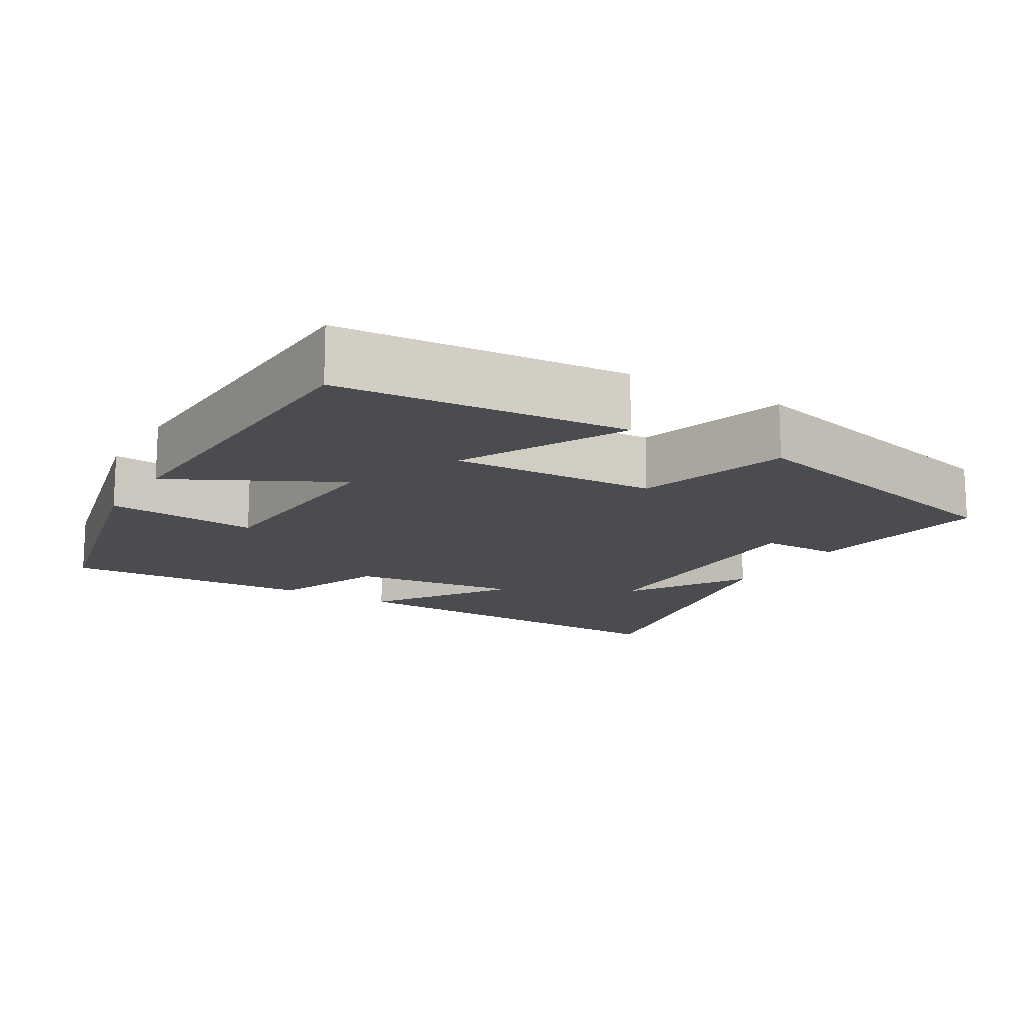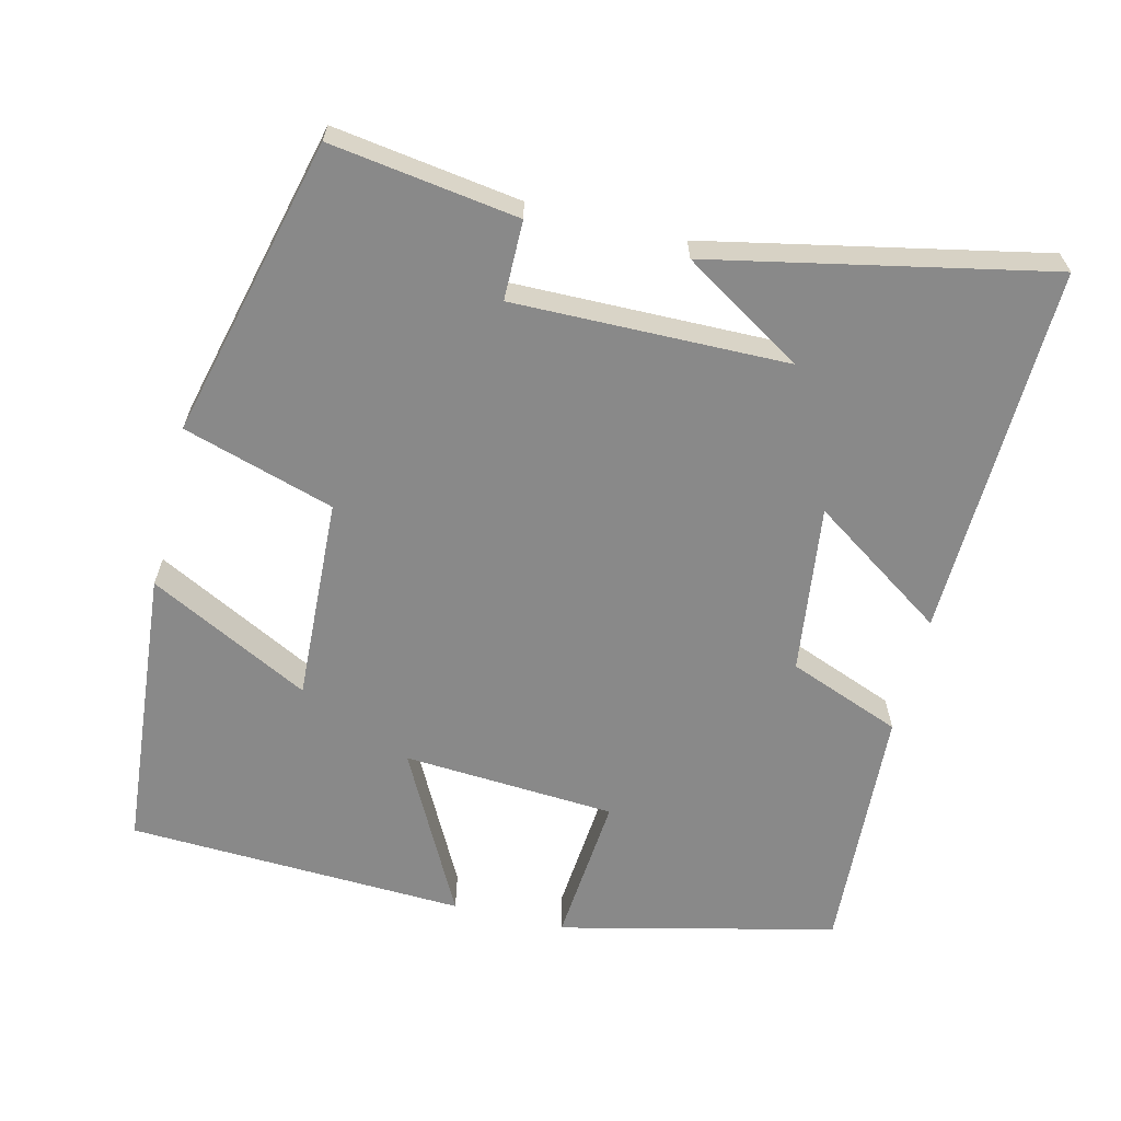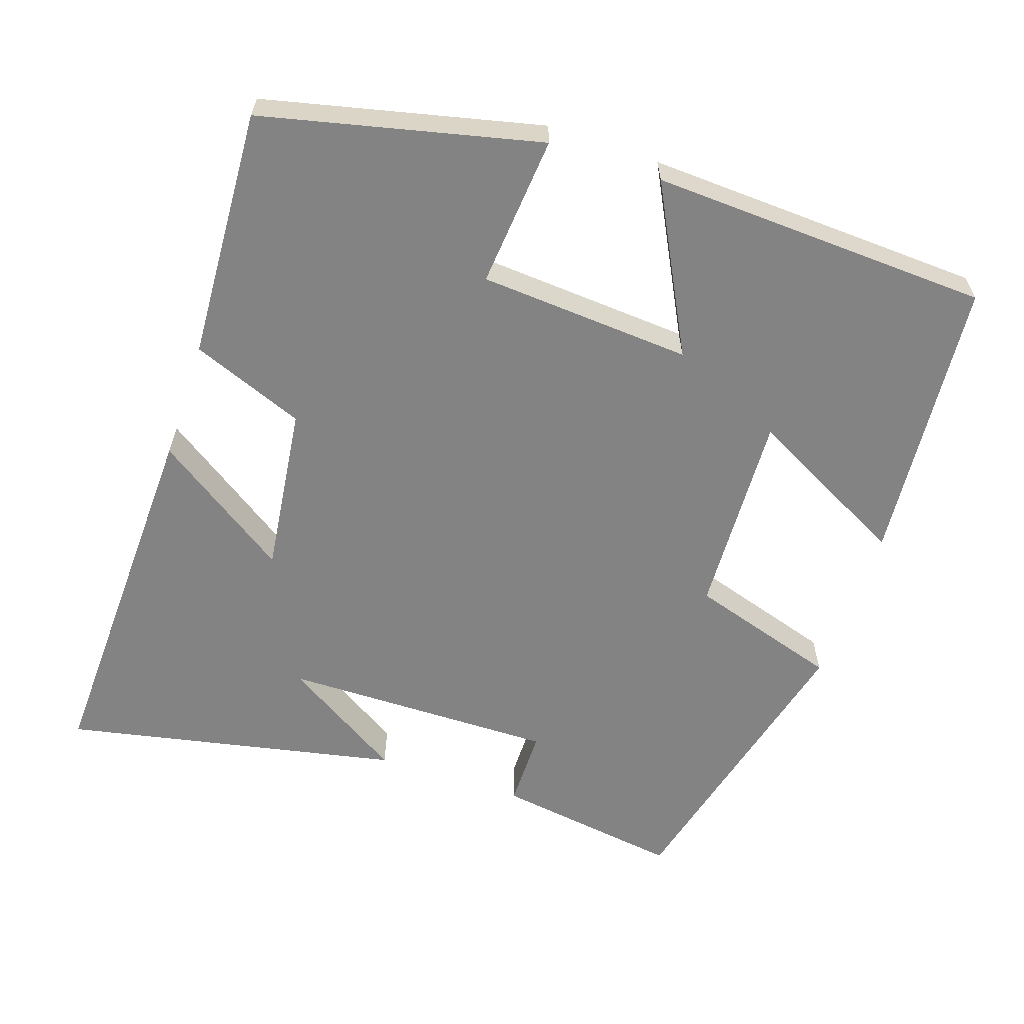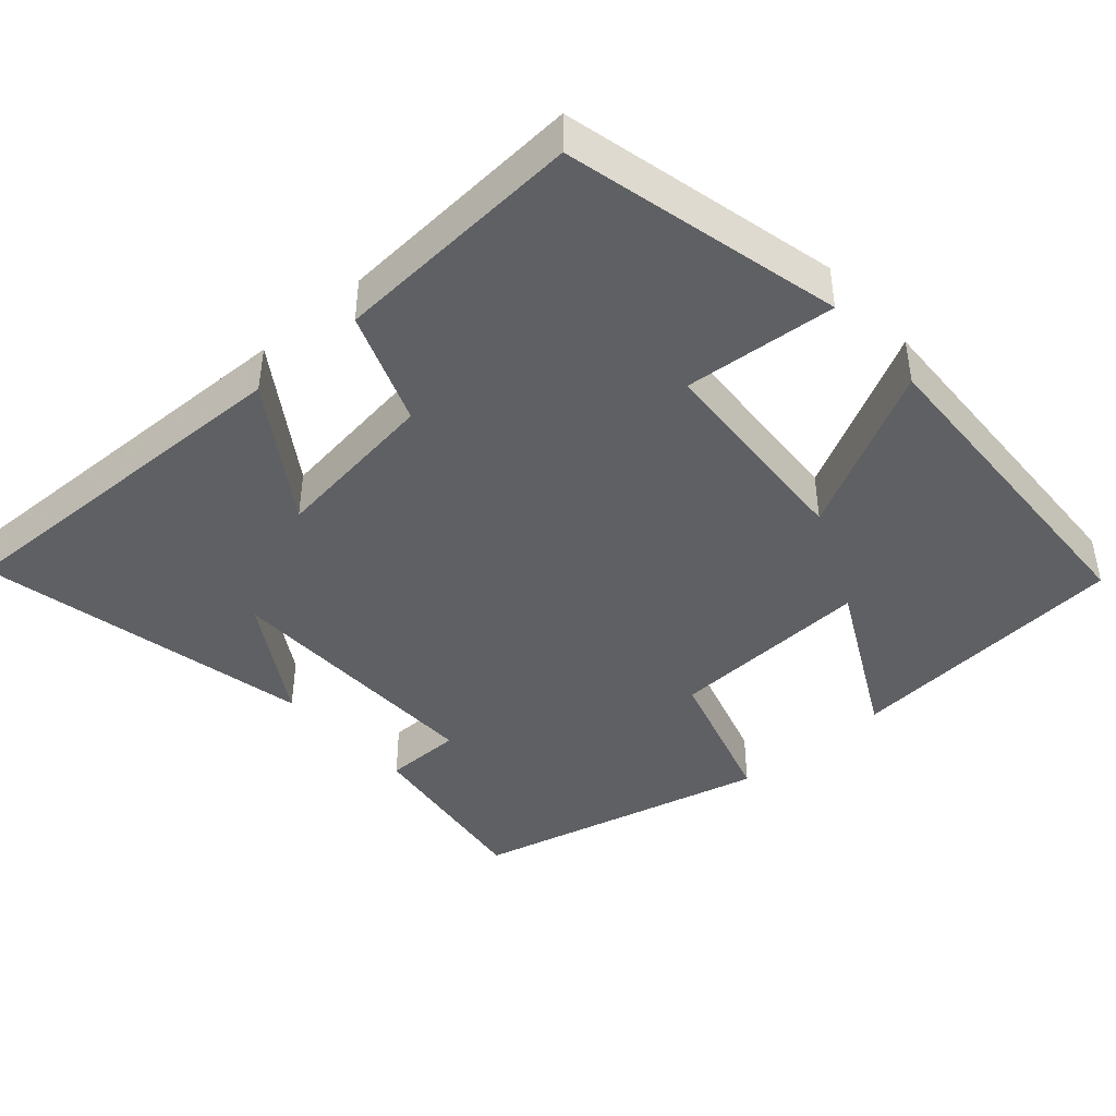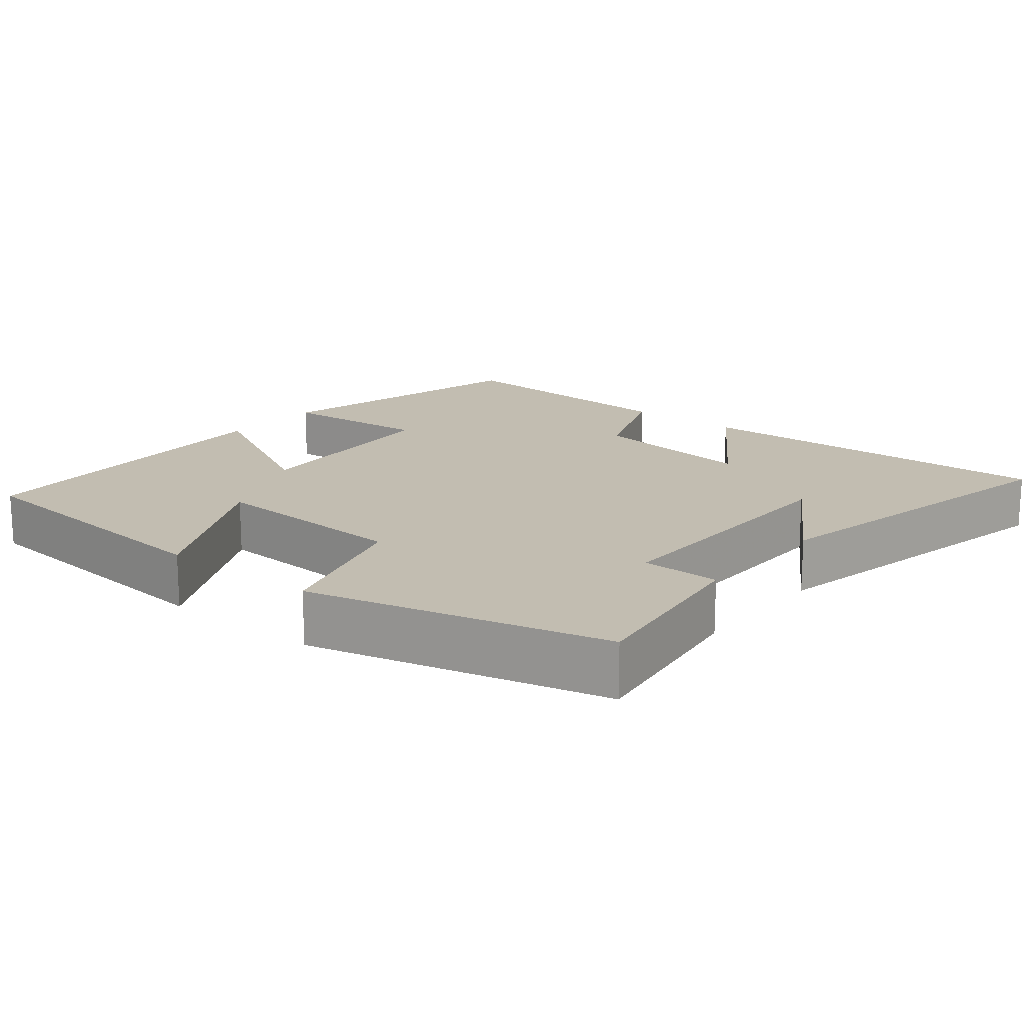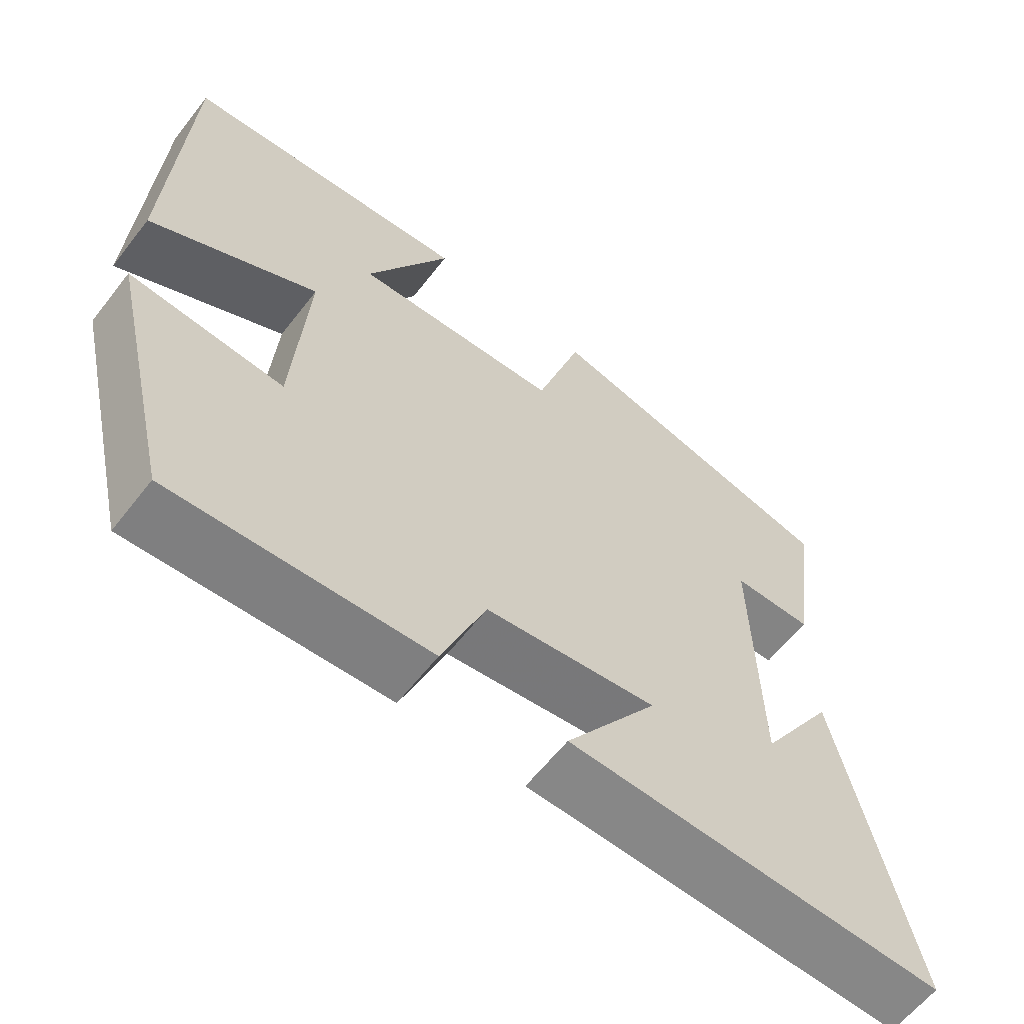
<metadata>
{"format":"obj","ext":"obj","renderer":"f3d","projection":"perspective","resolution":1024,"background":"white","views":[{"elev":-14.9,"azim":-31.1,"up":"+Y"},{"elev":-63.2,"azim":76.1,"up":"+Y"},{"elev":-61.1,"azim":-108.9,"up":"+Y"},{"elev":-42.5,"azim":-138.5,"up":"+Y"},{"elev":16.8,"azim":38.9,"up":"+Y"},{"elev":-61.7,"azim":-37.9,"up":"+Z"}]}
</metadata>
<code>
v 0.595 0.07 -0.514
v 0.092 0.07 -0.5
v 0.215 0.07 -0.317
v -0.013 0.07 -0.347
v -0.072 0.07 -0.5
v -0.411 0.07 -0.52
v -0.5 0.07 -0.147
v -0.295 0.07 -0.164
v -0.277 0.07 0.124
v -0.5 0.07 0.007
v -0.482 0.07 0.465
v -0.095 0.07 0.5
v -0.207 0.07 0.282
v 0.069 0.07 0.296
v 0.131 0.07 0.5
v 0.536 0.07 0.401
v 0.5 0.07 0.148
v 0.393 0.07 0.147
v 0.399 0.07 -0.223
v 0.5 0.07 -0.06
v 0.595 0 -0.514
v 0.092 0 -0.5
v 0.215 0 -0.317
v -0.013 0 -0.347
v -0.072 0 -0.5
v -0.411 0 -0.52
v -0.5 0 -0.147
v -0.295 0 -0.164
v -0.277 0 0.124
v -0.5 0 0.007
v -0.482 0 0.465
v -0.095 0 0.5
v -0.207 0 0.282
v 0.069 0 0.296
v 0.131 0 0.5
v 0.536 0 0.401
v 0.5 0 0.148
v 0.393 0 0.147
v 0.399 0 -0.223
v 0.5 0 -0.06
f 19 20 1
f 15 16 17 18
f 14 15 18 19
f 13 14 19
f 10 11 12 13
f 9 10 13
f 8 9 13 19
f 4 5 6 7
f 3 4 7 8
f 19 1 2 3
f 3 8 19
f 21 40 39
f 38 37 36 35
f 39 38 35 34
f 39 34 33
f 33 32 31 30
f 33 30 29
f 39 33 29 28
f 27 26 25 24
f 28 27 24 23
f 23 22 21 39
f 39 28 23
f 1 21 22 2
f 2 22 23 3
f 3 23 24 4
f 4 24 25 5
f 5 25 26 6
f 6 26 27 7
f 7 27 28 8
f 8 28 29 9
f 9 29 30 10
f 10 30 31 11
f 11 31 32 12
f 12 32 33 13
f 13 33 34 14
f 14 34 35 15
f 15 35 36 16
f 16 36 37 17
f 17 37 38 18
f 18 38 39 19
f 19 39 40 20
f 20 40 21 1

</code>
